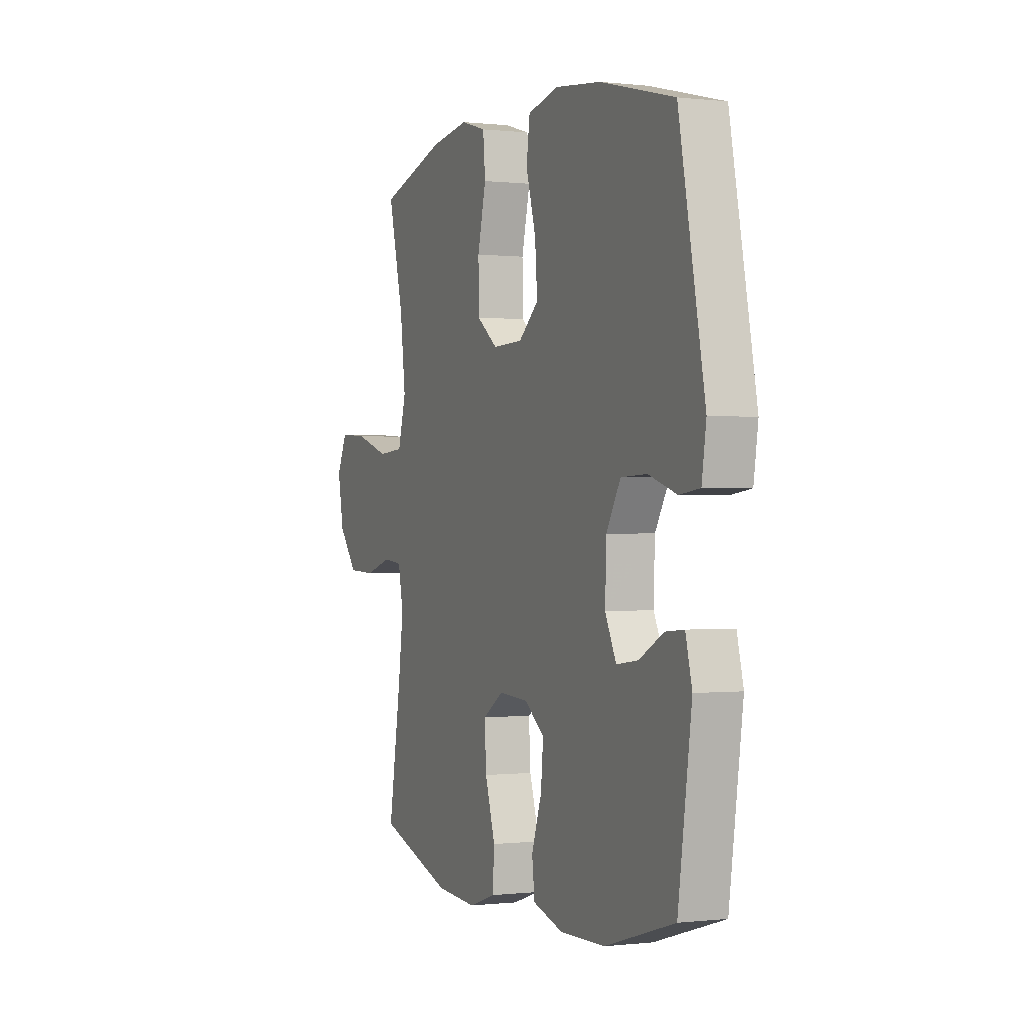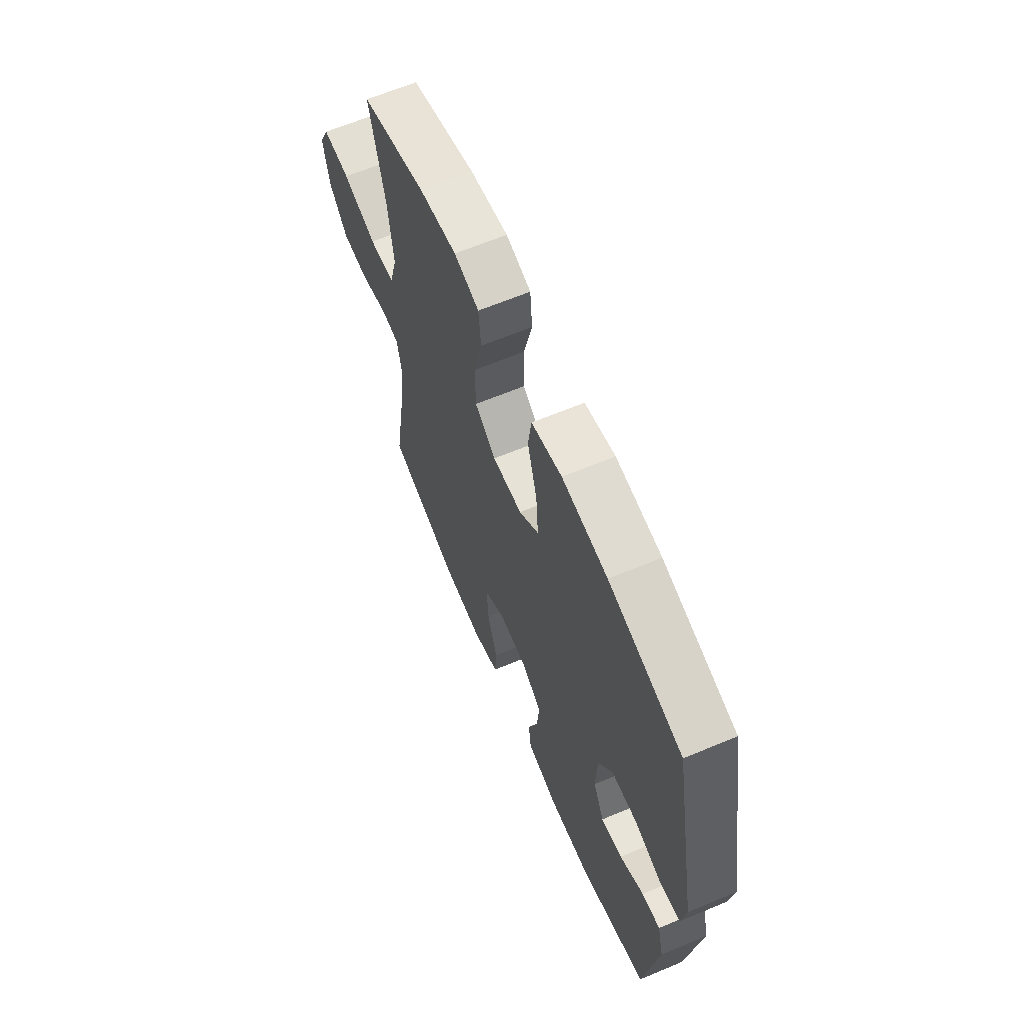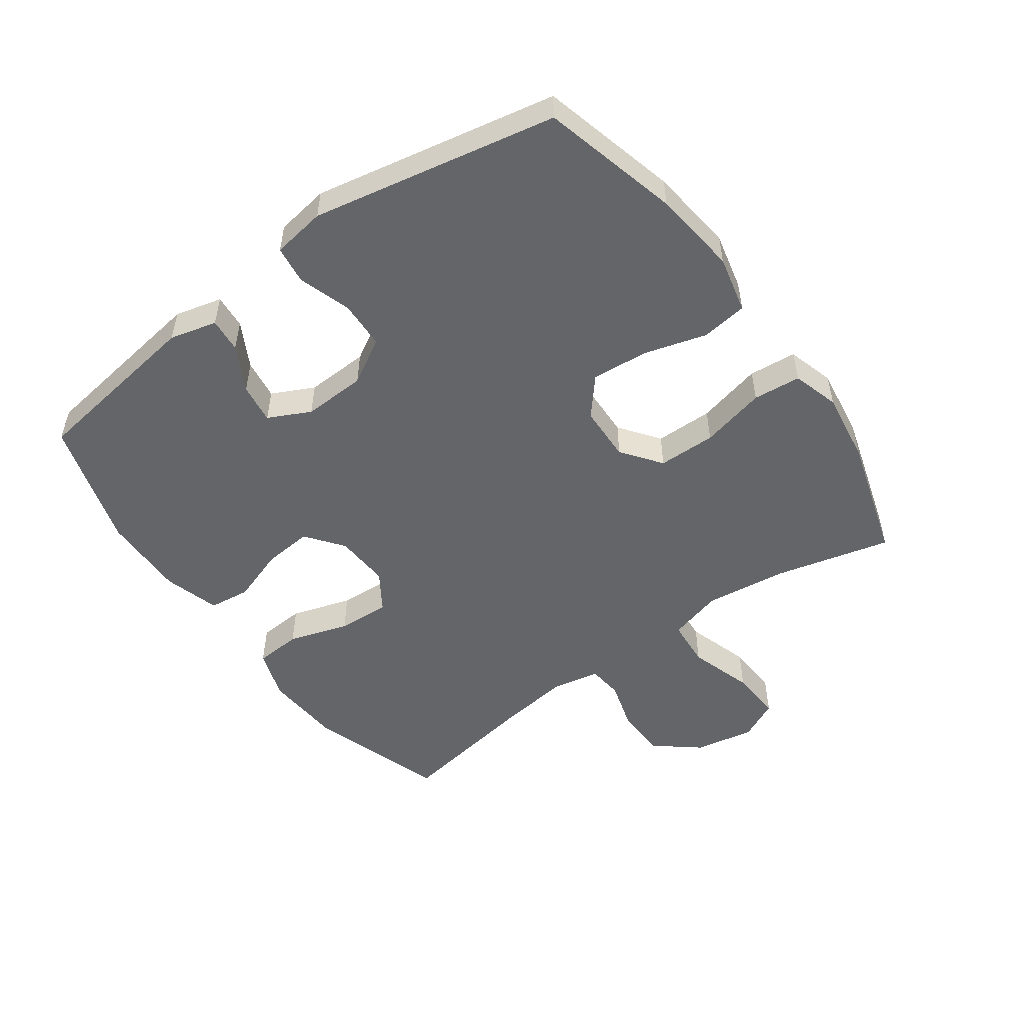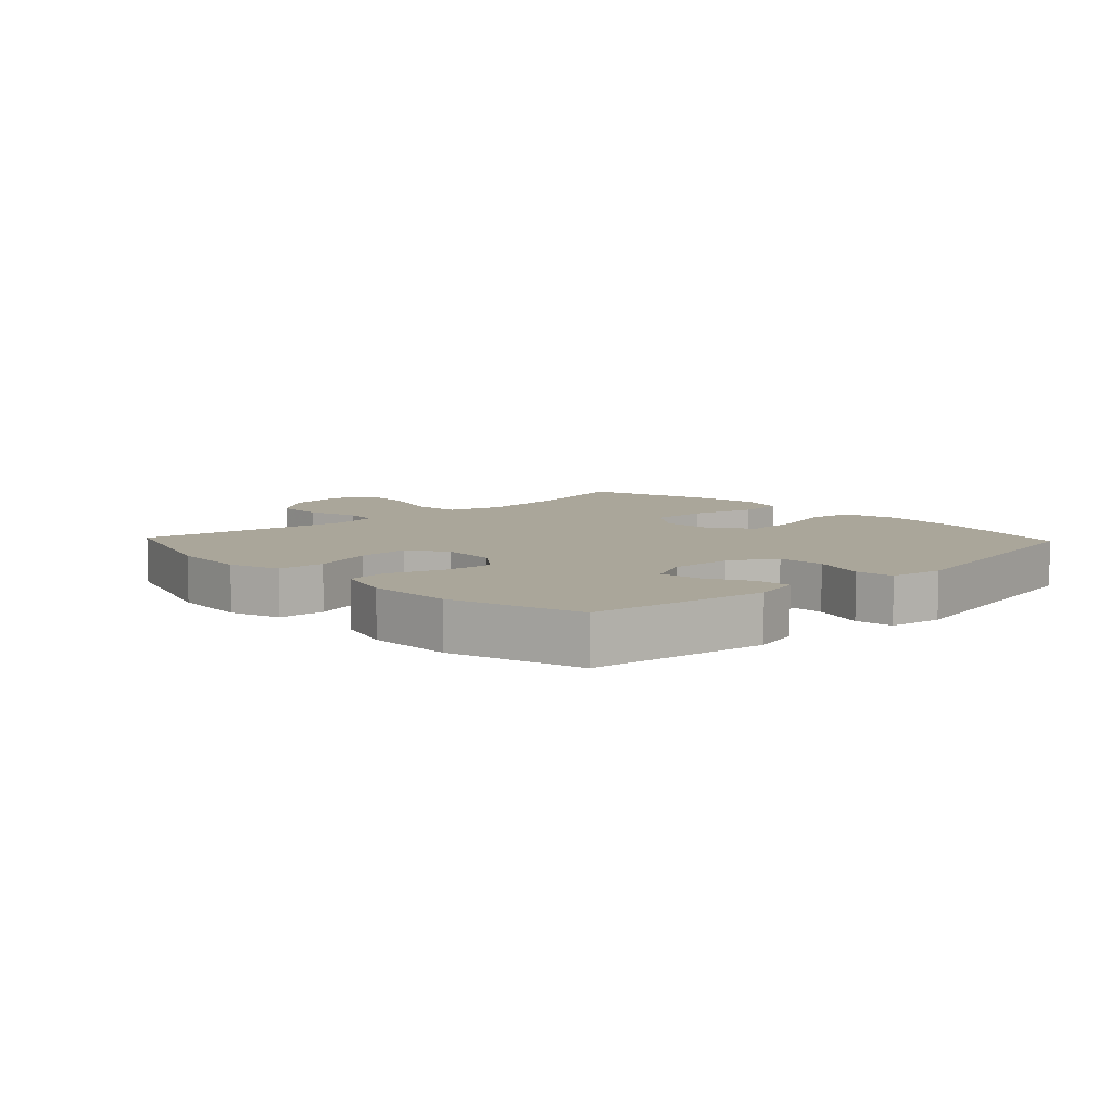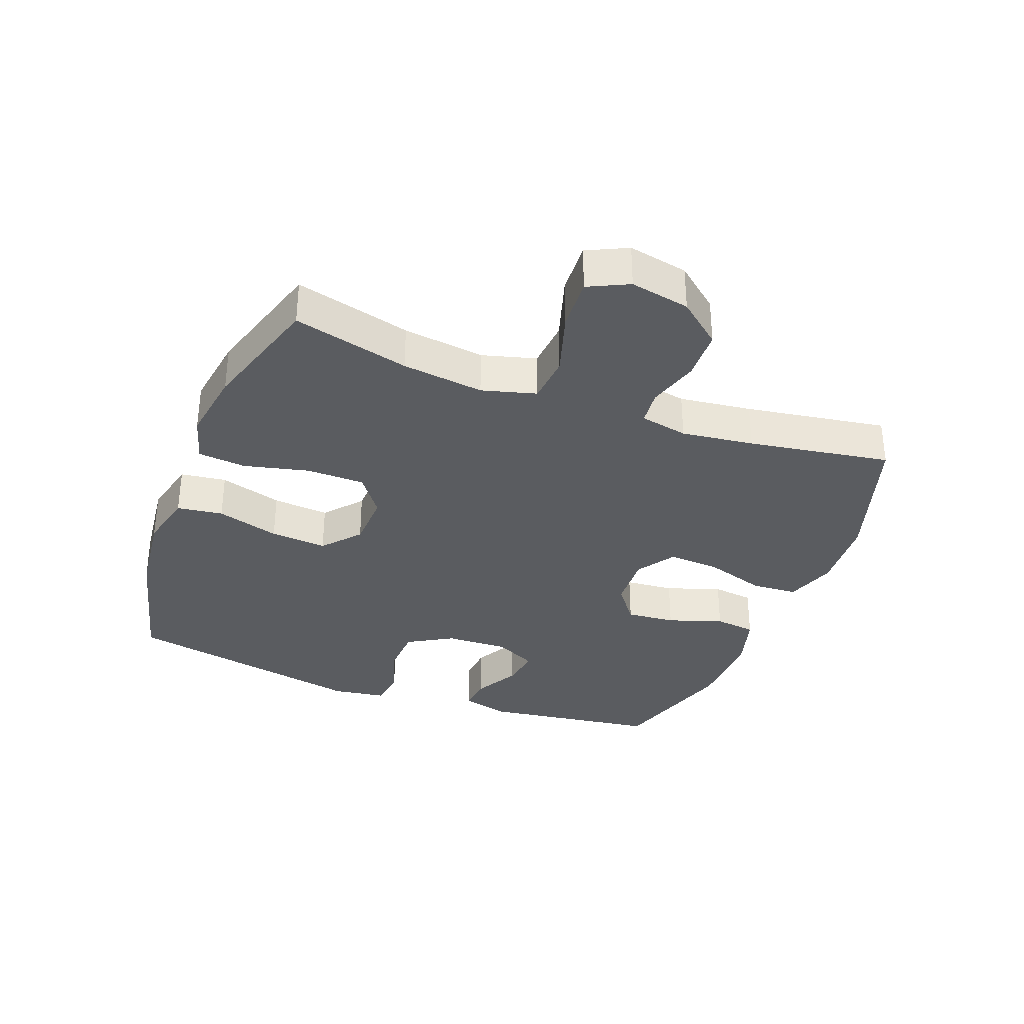
<metadata>
{"format":"obj","ext":"obj","renderer":"f3d","projection":"perspective","resolution":1024,"background":"white","views":[{"elev":-0.1,"azim":-113.2,"up":"+Z"},{"elev":64.3,"azim":-112.9,"up":"+Z"},{"elev":-51.6,"azim":-54.2,"up":"+Y"},{"elev":7.8,"azim":-133.3,"up":"+Y"},{"elev":-33.9,"azim":69.0,"up":"+Y"}]}
</metadata>
<code>
v 0.5 0.07 -0.5
v 0.28 0.07 -0.571
v 0.158 0.07 -0.579
v 0.078 0.07 -0.552
v 0.073 0.07 -0.478
v 0.103 0.07 -0.382
v 0.108 0.07 -0.299
v 0.047 0.07 -0.259
v -0.041 0.07 -0.264
v -0.1 0.07 -0.309
v -0.093 0.07 -0.387
v -0.063 0.07 -0.474
v -0.071 0.07 -0.54
v -0.16 0.07 -0.566
v -0.294 0.07 -0.563
v -0.5 0.07 -0.5
v -0.54 0.07 -0.219
v -0.521 0.07 -0.144
v -0.466 0.07 -0.149
v -0.394 0.07 -0.188
v -0.33 0.07 -0.197
v -0.297 0.07 -0.13
v -0.301 0.07 -0.03
v -0.343 0.07 0.042
v -0.419 0.07 0.045
v -0.503 0.07 0.018
v -0.563 0.07 0.026
v -0.576 0.07 0.111
v -0.5 0.07 0.5
v -0.281 0.07 0.556
v -0.145 0.07 0.572
v -0.054 0.07 0.551
v -0.044 0.07 0.478
v -0.073 0.07 0.378
v -0.08 0.07 0.288
v -0.021 0.07 0.238
v 0.068 0.07 0.235
v 0.131 0.07 0.282
v 0.132 0.07 0.374
v 0.107 0.07 0.478
v 0.114 0.07 0.554
v 0.189 0.07 0.576
v 0.304 0.07 0.559
v 0.5 0.07 0.5
v 0.454 0.07 0.315
v 0.438 0.07 0.185
v 0.462 0.07 0.099
v 0.539 0.07 0.093
v 0.641 0.07 0.125
v 0.724 0.07 0.13
v 0.755 0.07 0.066
v 0.737 0.07 -0.029
v 0.681 0.07 -0.098
v 0.6 0.07 -0.101
v 0.519 0.07 -0.077
v 0.463 0.07 -0.083
v 0.448 0.07 -0.159
v 0.463 0.07 -0.274
v 0.5 0 -0.5
v 0.28 0 -0.571
v 0.158 0 -0.579
v 0.078 0 -0.552
v 0.073 0 -0.478
v 0.103 0 -0.382
v 0.108 0 -0.299
v 0.047 0 -0.259
v -0.041 0 -0.264
v -0.1 0 -0.309
v -0.093 0 -0.387
v -0.063 0 -0.474
v -0.071 0 -0.54
v -0.16 0 -0.566
v -0.294 0 -0.563
v -0.5 0 -0.5
v -0.54 0 -0.219
v -0.521 0 -0.144
v -0.466 0 -0.149
v -0.394 0 -0.188
v -0.33 0 -0.197
v -0.297 0 -0.13
v -0.301 0 -0.03
v -0.343 0 0.042
v -0.419 0 0.045
v -0.503 0 0.018
v -0.563 0 0.026
v -0.576 0 0.111
v -0.5 0 0.5
v -0.281 0 0.556
v -0.145 0 0.572
v -0.054 0 0.551
v -0.044 0 0.478
v -0.073 0 0.378
v -0.08 0 0.288
v -0.021 0 0.238
v 0.068 0 0.235
v 0.131 0 0.282
v 0.132 0 0.374
v 0.107 0 0.478
v 0.114 0 0.554
v 0.189 0 0.576
v 0.304 0 0.559
v 0.5 0 0.5
v 0.454 0 0.315
v 0.438 0 0.185
v 0.462 0 0.099
v 0.539 0 0.093
v 0.641 0 0.125
v 0.724 0 0.13
v 0.755 0 0.066
v 0.737 0 -0.029
v 0.681 0 -0.098
v 0.6 0 -0.101
v 0.519 0 -0.077
v 0.463 0 -0.083
v 0.448 0 -0.159
v 0.463 0 -0.274
f 53 54 55
f 52 53 55
f 51 52 55
f 50 51 55
f 49 50 55
f 48 49 55
f 47 48 55 56
f 46 47 56 57
f 43 44 45
f 42 43 45
f 41 42 45
f 40 41 45
f 39 40 45
f 38 39 45 46
f 37 38 46 57
f 32 33 34
f 31 32 34
f 30 31 34
f 29 30 34
f 28 29 34
f 27 28 34
f 26 27 34
f 25 26 34
f 24 25 34 35
f 23 24 35 36
f 18 19 20
f 17 18 20
f 16 17 20
f 15 16 20
f 14 15 20
f 13 14 20
f 12 13 20
f 11 12 20
f 10 11 20 21
f 9 10 21 22
f 4 5 6
f 3 4 6
f 2 3 6
f 1 2 6
f 58 1 6
f 58 6 7
f 57 58 7 8
f 36 37 57
f 23 36 57
f 22 23 57
f 9 22 57
f 8 9 57
f 113 112 111
f 113 111 110
f 113 110 109
f 113 109 108
f 113 108 107
f 113 107 106
f 114 113 106 105
f 115 114 105 104
f 103 102 101
f 103 101 100
f 103 100 99
f 103 99 98
f 103 98 97
f 104 103 97 96
f 115 104 96 95
f 92 91 90
f 92 90 89
f 92 89 88
f 92 88 87
f 92 87 86
f 92 86 85
f 92 85 84
f 92 84 83
f 93 92 83 82
f 94 93 82 81
f 78 77 76
f 78 76 75
f 78 75 74
f 78 74 73
f 78 73 72
f 78 72 71
f 78 71 70
f 78 70 69
f 79 78 69 68
f 80 79 68 67
f 64 63 62
f 64 62 61
f 64 61 60
f 64 60 59
f 64 59 116
f 65 64 116
f 66 65 116 115
f 115 95 94
f 115 94 81
f 115 81 80
f 115 80 67
f 115 67 66
f 1 59 60 2
f 2 60 61 3
f 3 61 62 4
f 4 62 63 5
f 5 63 64 6
f 6 64 65 7
f 7 65 66 8
f 8 66 67 9
f 9 67 68 10
f 10 68 69 11
f 11 69 70 12
f 12 70 71 13
f 13 71 72 14
f 14 72 73 15
f 15 73 74 16
f 16 74 75 17
f 17 75 76 18
f 18 76 77 19
f 19 77 78 20
f 20 78 79 21
f 21 79 80 22
f 22 80 81 23
f 23 81 82 24
f 24 82 83 25
f 25 83 84 26
f 26 84 85 27
f 27 85 86 28
f 28 86 87 29
f 29 87 88 30
f 30 88 89 31
f 31 89 90 32
f 32 90 91 33
f 33 91 92 34
f 34 92 93 35
f 35 93 94 36
f 36 94 95 37
f 37 95 96 38
f 38 96 97 39
f 39 97 98 40
f 40 98 99 41
f 41 99 100 42
f 42 100 101 43
f 43 101 102 44
f 44 102 103 45
f 45 103 104 46
f 46 104 105 47
f 47 105 106 48
f 48 106 107 49
f 49 107 108 50
f 50 108 109 51
f 51 109 110 52
f 52 110 111 53
f 53 111 112 54
f 54 112 113 55
f 55 113 114 56
f 56 114 115 57
f 57 115 116 58
f 58 116 59 1

</code>
